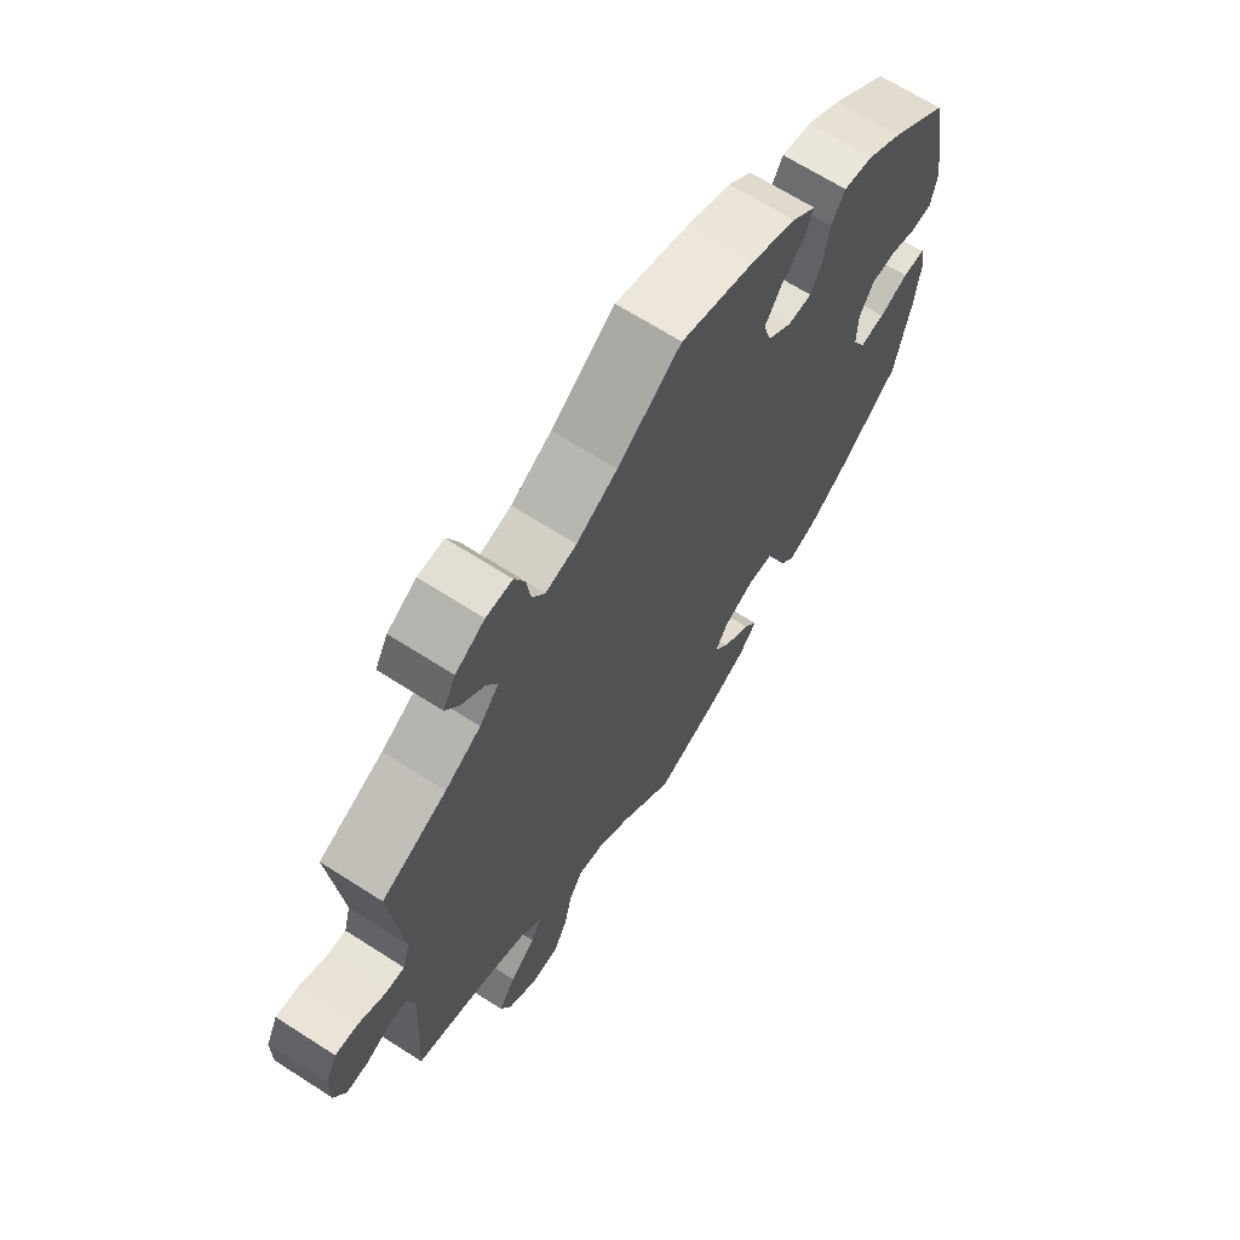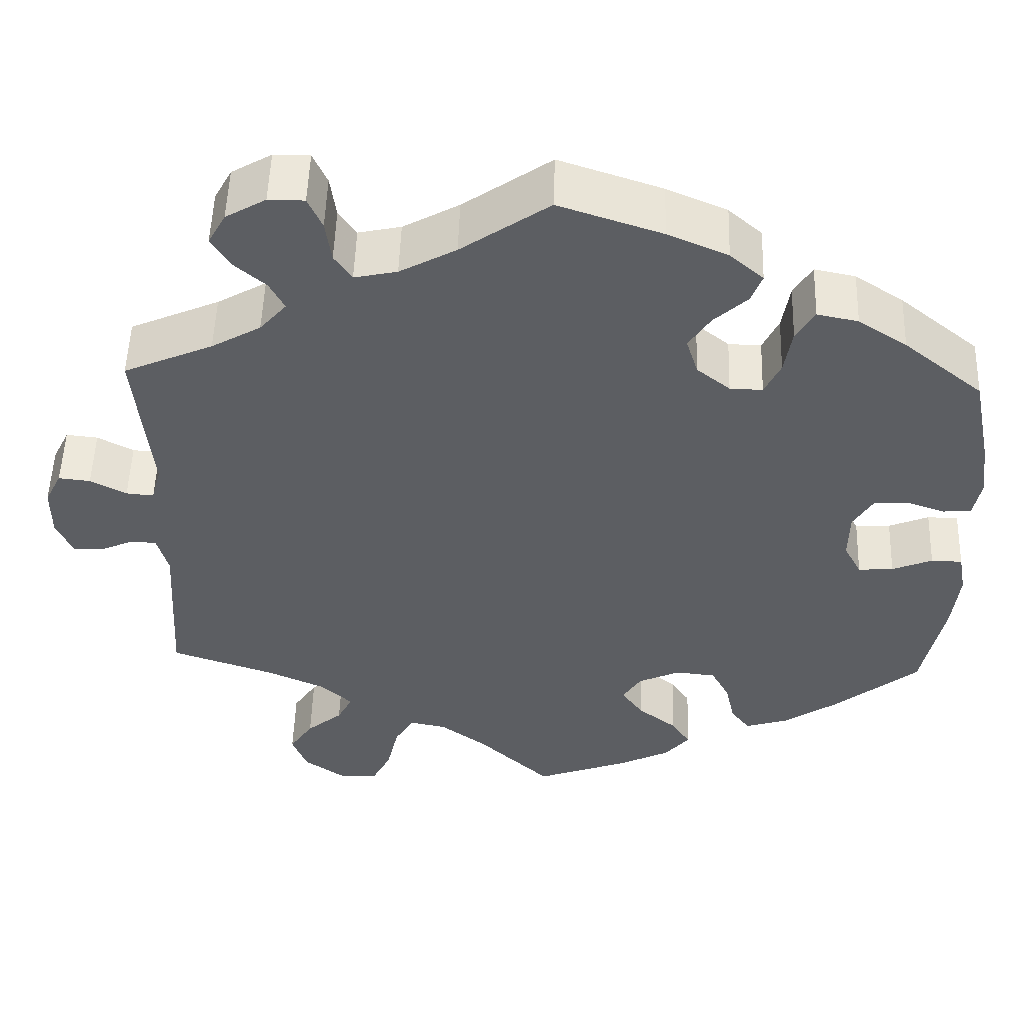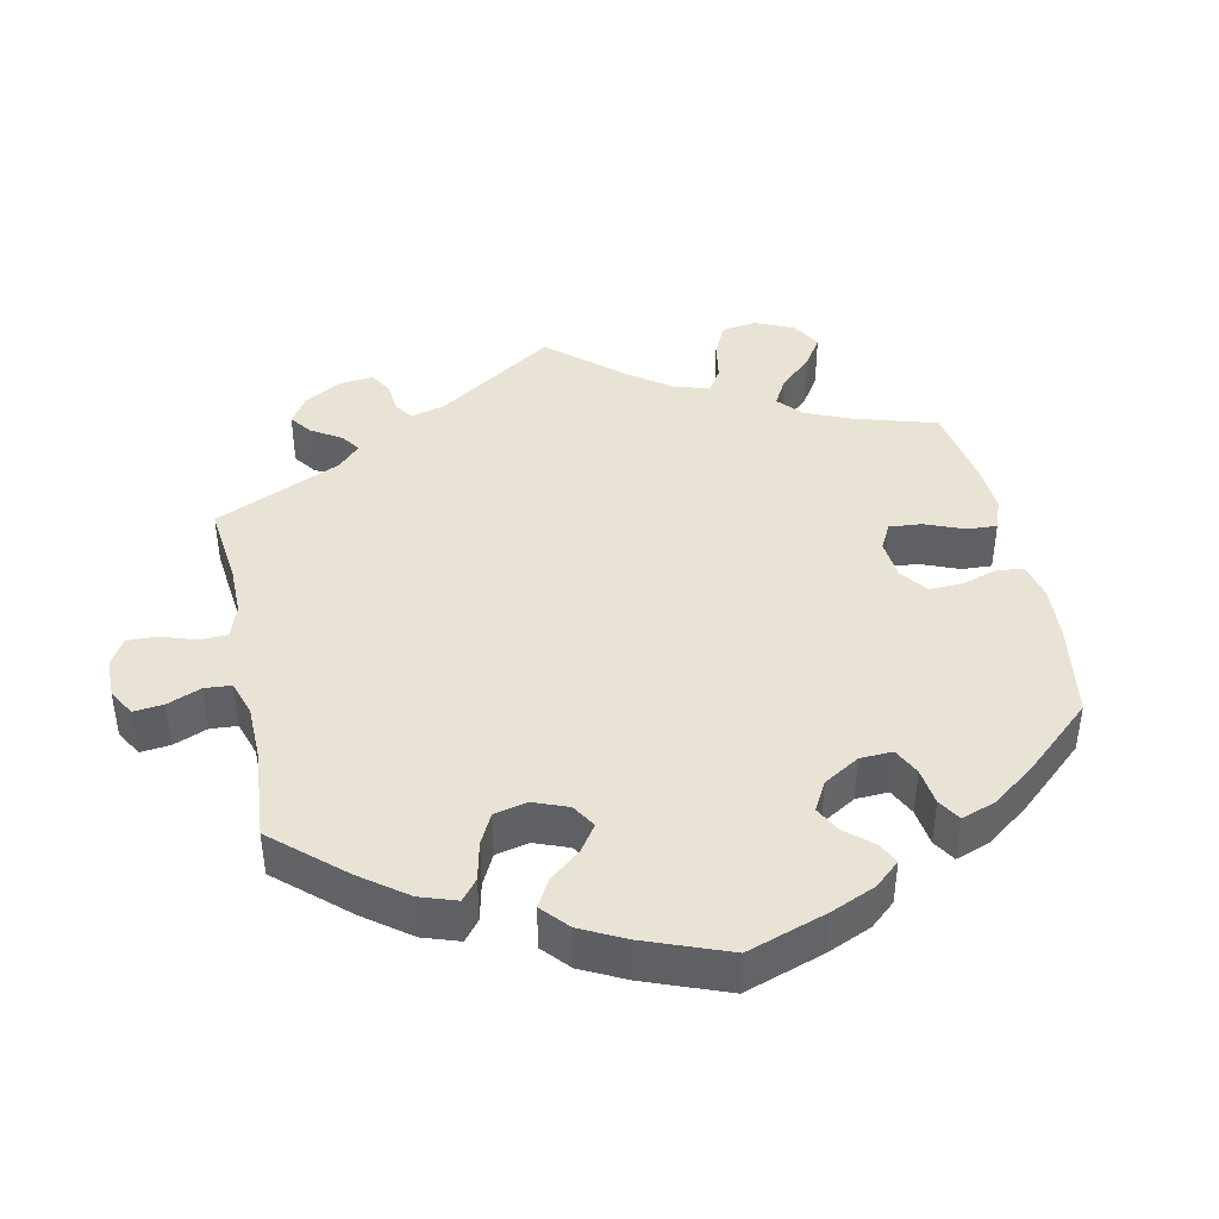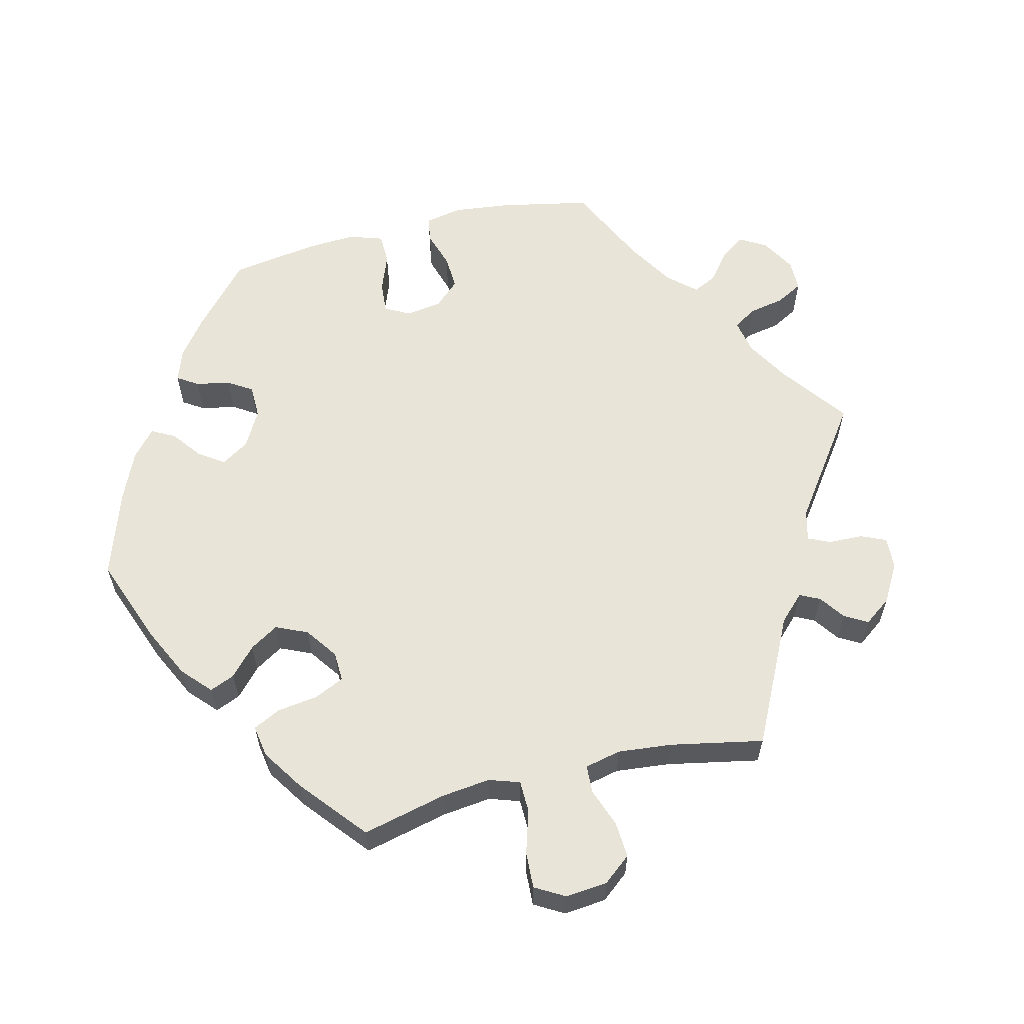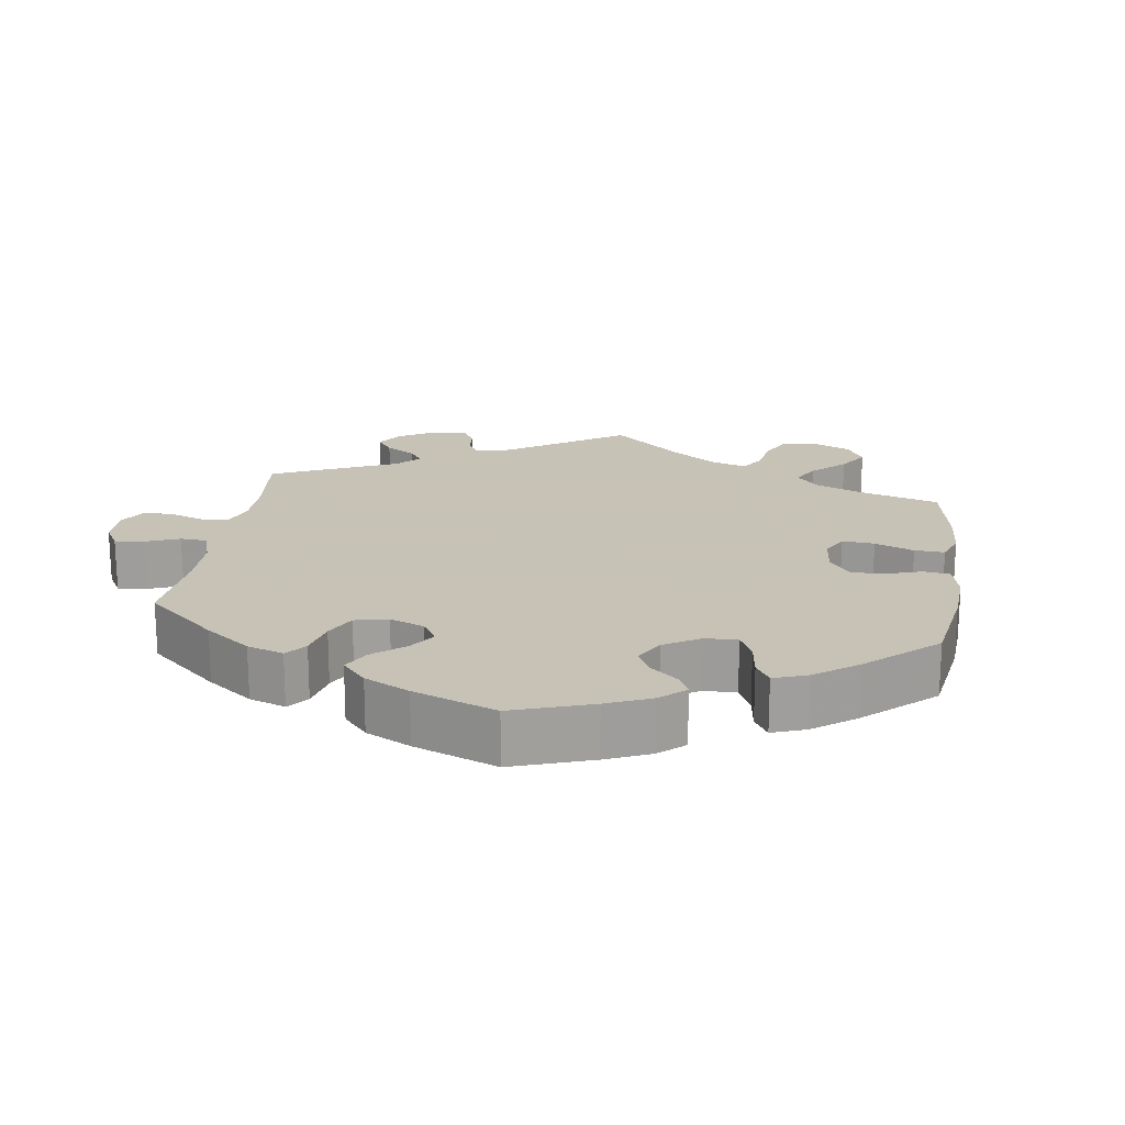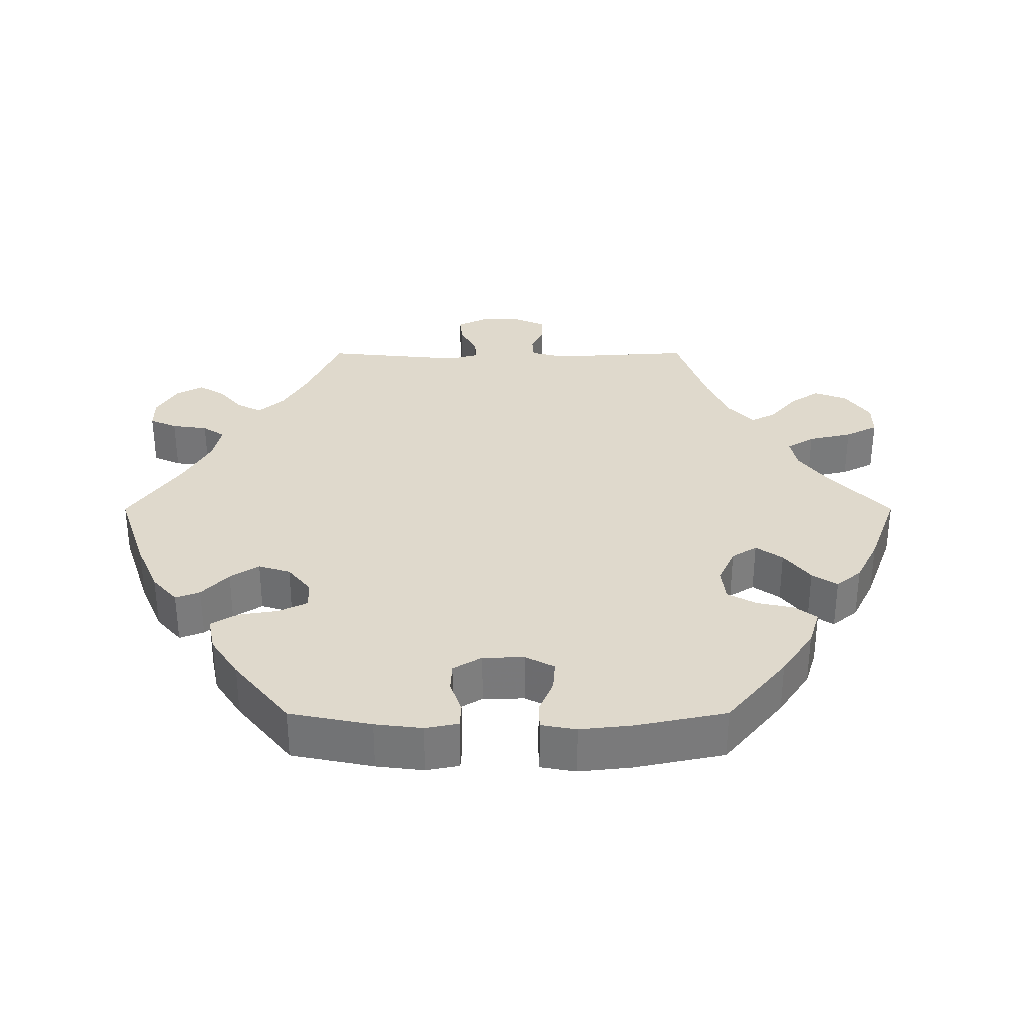
<metadata>
{"format":"obj","ext":"obj","renderer":"f3d","projection":"perspective","resolution":1024,"background":"white","views":[{"elev":67.3,"azim":-57.3,"up":"+Z"},{"elev":51.9,"azim":1.8,"up":"+Z"},{"elev":42.0,"azim":48.0,"up":"+Y"},{"elev":59.9,"azim":-163.9,"up":"+Y"},{"elev":19.1,"azim":68.2,"up":"+Y"},{"elev":32.3,"azim":89.9,"up":"+Y"}]}
</metadata>
<code>
v 0.399 0.07 -0.372
v 0.334 0.07 -0.416
v 0.283 0.07 -0.432
v 0.26 0.07 -0.402
v 0.249 0.07 -0.351
v 0.227 0.07 -0.31
v 0.179 0.07 -0.305
v 0.129 0.07 -0.328
v 0.107 0.07 -0.363
v 0.133 0.07 -0.4
v 0.179 0.07 -0.436
v 0.202 0.07 -0.471
v 0.173 0.07 -0.506
v 0.111 0.07 -0.537
v 0 0.07 -0.578
v -0.087 0.07 -0.496
v -0.142 0.07 -0.455
v -0.186 0.07 -0.446
v -0.209 0.07 -0.484
v -0.223 0.07 -0.545
v -0.246 0.07 -0.59
v -0.293 0.07 -0.59
v -0.341 0.07 -0.556
v -0.359 0.07 -0.51
v -0.331 0.07 -0.468
v -0.288 0.07 -0.432
v -0.27 0.07 -0.397
v -0.308 0.07 -0.362
v -0.377 0.07 -0.331
v -0.501 0.07 -0.289
v -0.489 0.07 -0.092
v -0.502 0.07 -0.044
v -0.533 0.07 -0.042
v -0.572 0.07 -0.06
v -0.609 0.07 -0.06
v -0.628 0.07 -0.017
v -0.628 0.07 0.044
v -0.608 0.07 0.084
v -0.57 0.07 0.08
v -0.527 0.07 0.057
v -0.494 0.07 0.054
v -0.482 0.07 0.097
v -0.501 0.07 0.289
v -0.394 0.07 0.336
v -0.335 0.07 0.37
v -0.303 0.07 0.407
v -0.321 0.07 0.441
v -0.359 0.07 0.474
v -0.381 0.07 0.51
v -0.36 0.07 0.548
v -0.312 0.07 0.576
v -0.269 0.07 0.576
v -0.252 0.07 0.538
v -0.245 0.07 0.488
v -0.224 0.07 0.457
v -0.173 0.07 0.468
v -0.106 0.07 0.505
v -0.001 0.07 0.578
v 0.122 0.07 0.537
v 0.194 0.07 0.506
v 0.234 0.07 0.471
v 0.221 0.07 0.437
v 0.181 0.07 0.4
v 0.155 0.07 0.36
v 0.169 0.07 0.315
v 0.209 0.07 0.283
v 0.248 0.07 0.282
v 0.267 0.07 0.322
v 0.276 0.07 0.377
v 0.298 0.07 0.414
v 0.347 0.07 0.404
v 0.405 0.07 0.366
v 0.5 0.07 0.289
v 0.523 0.07 0.175
v 0.531 0.07 0.109
v 0.522 0.07 0.063
v 0.488 0.07 0.061
v 0.442 0.07 0.077
v 0.402 0.07 0.075
v 0.378 0.07 0.035
v 0.377 0.07 -0.023
v 0.398 0.07 -0.063
v 0.44 0.07 -0.06
v 0.488 0.07 -0.04
v 0.525 0.07 -0.041
v 0.534 0.07 -0.09
v 0.526 0.07 -0.163
v 0.5 0.07 -0.289
v 0.399 0 -0.372
v 0.334 0 -0.416
v 0.283 0 -0.432
v 0.26 0 -0.402
v 0.249 0 -0.351
v 0.227 0 -0.31
v 0.179 0 -0.305
v 0.129 0 -0.328
v 0.107 0 -0.363
v 0.133 0 -0.4
v 0.179 0 -0.436
v 0.202 0 -0.471
v 0.173 0 -0.506
v 0.111 0 -0.537
v 0 0 -0.578
v -0.087 0 -0.496
v -0.142 0 -0.455
v -0.186 0 -0.446
v -0.209 0 -0.484
v -0.223 0 -0.545
v -0.246 0 -0.59
v -0.293 0 -0.59
v -0.341 0 -0.556
v -0.359 0 -0.51
v -0.331 0 -0.468
v -0.288 0 -0.432
v -0.27 0 -0.397
v -0.308 0 -0.362
v -0.377 0 -0.331
v -0.501 0 -0.289
v -0.489 0 -0.092
v -0.502 0 -0.044
v -0.533 0 -0.042
v -0.572 0 -0.06
v -0.609 0 -0.06
v -0.628 0 -0.017
v -0.628 0 0.044
v -0.608 0 0.084
v -0.57 0 0.08
v -0.527 0 0.057
v -0.494 0 0.054
v -0.482 0 0.097
v -0.501 0 0.289
v -0.394 0 0.336
v -0.335 0 0.37
v -0.303 0 0.407
v -0.321 0 0.441
v -0.359 0 0.474
v -0.381 0 0.51
v -0.36 0 0.548
v -0.312 0 0.576
v -0.269 0 0.576
v -0.252 0 0.538
v -0.245 0 0.488
v -0.224 0 0.457
v -0.173 0 0.468
v -0.106 0 0.505
v -0.001 0 0.578
v 0.122 0 0.537
v 0.194 0 0.506
v 0.234 0 0.471
v 0.221 0 0.437
v 0.181 0 0.4
v 0.155 0 0.36
v 0.169 0 0.315
v 0.209 0 0.283
v 0.248 0 0.282
v 0.267 0 0.322
v 0.276 0 0.377
v 0.298 0 0.414
v 0.347 0 0.404
v 0.405 0 0.366
v 0.5 0 0.289
v 0.523 0 0.175
v 0.531 0 0.109
v 0.522 0 0.063
v 0.488 0 0.061
v 0.442 0 0.077
v 0.402 0 0.075
v 0.378 0 0.035
v 0.377 0 -0.023
v 0.398 0 -0.063
v 0.44 0 -0.06
v 0.488 0 -0.04
v 0.525 0 -0.041
v 0.534 0 -0.09
v 0.526 0 -0.163
v 0.5 0 -0.289
f 83 84 85 86
f 82 83 86 87
f 75 76 77 78
f 75 78 79
f 74 75 79
f 73 74 79
f 72 73 79 80
f 68 69 70 71
f 67 68 71 72
f 60 61 62 63
f 60 63 64
f 57 58 59 60
f 56 57 60 64
f 55 56 64 65
f 51 52 53 54
f 51 54 55
f 50 51 55
f 47 48 49 50
f 46 47 50 55
f 45 46 55 65
f 42 43 44
f 41 42 44 45
f 37 38 39 40
f 37 40 41
f 36 37 41
f 33 34 35 36
f 32 33 36 41
f 31 32 41 45
f 29 30 31 45
f 23 24 25 26
f 23 26 27
f 22 23 27
f 19 20 21 22
f 18 19 22 27
f 17 18 27 28
f 13 14 15 16
f 13 16 17
f 10 11 12 13
f 9 10 13 17
f 8 9 17 28
f 2 3 4 5
f 2 5 6
f 1 2 6
f 82 87 88 1
f 67 72 80
f 66 67 80 81
f 7 8 28 29
f 7 29 45 65
f 81 82 1 6
f 65 66 81
f 6 7 65 81
f 174 173 172 171
f 175 174 171 170
f 166 165 164 163
f 167 166 163
f 167 163 162
f 167 162 161
f 168 167 161 160
f 159 158 157 156
f 160 159 156 155
f 151 150 149 148
f 152 151 148
f 148 147 146 145
f 152 148 145 144
f 153 152 144 143
f 142 141 140 139
f 143 142 139
f 143 139 138
f 138 137 136 135
f 143 138 135 134
f 153 143 134 133
f 132 131 130
f 133 132 130 129
f 128 127 126 125
f 129 128 125
f 129 125 124
f 124 123 122 121
f 129 124 121 120
f 133 129 120 119
f 133 119 118 117
f 114 113 112 111
f 115 114 111
f 115 111 110
f 110 109 108 107
f 115 110 107 106
f 116 115 106 105
f 104 103 102 101
f 105 104 101
f 101 100 99 98
f 105 101 98 97
f 116 105 97 96
f 93 92 91 90
f 94 93 90
f 94 90 89
f 89 176 175 170
f 168 160 155
f 169 168 155 154
f 117 116 96 95
f 153 133 117 95
f 94 89 170 169
f 169 154 153
f 169 153 95 94
f 1 89 90 2
f 2 90 91 3
f 3 91 92 4
f 4 92 93 5
f 5 93 94 6
f 6 94 95 7
f 7 95 96 8
f 8 96 97 9
f 9 97 98 10
f 10 98 99 11
f 11 99 100 12
f 12 100 101 13
f 13 101 102 14
f 14 102 103 15
f 15 103 104 16
f 16 104 105 17
f 17 105 106 18
f 18 106 107 19
f 19 107 108 20
f 20 108 109 21
f 21 109 110 22
f 22 110 111 23
f 23 111 112 24
f 24 112 113 25
f 25 113 114 26
f 26 114 115 27
f 27 115 116 28
f 28 116 117 29
f 29 117 118 30
f 30 118 119 31
f 31 119 120 32
f 32 120 121 33
f 33 121 122 34
f 34 122 123 35
f 35 123 124 36
f 36 124 125 37
f 37 125 126 38
f 38 126 127 39
f 39 127 128 40
f 40 128 129 41
f 41 129 130 42
f 42 130 131 43
f 43 131 132 44
f 44 132 133 45
f 45 133 134 46
f 46 134 135 47
f 47 135 136 48
f 48 136 137 49
f 49 137 138 50
f 50 138 139 51
f 51 139 140 52
f 52 140 141 53
f 53 141 142 54
f 54 142 143 55
f 55 143 144 56
f 56 144 145 57
f 57 145 146 58
f 58 146 147 59
f 59 147 148 60
f 60 148 149 61
f 61 149 150 62
f 62 150 151 63
f 63 151 152 64
f 64 152 153 65
f 65 153 154 66
f 66 154 155 67
f 67 155 156 68
f 68 156 157 69
f 69 157 158 70
f 70 158 159 71
f 71 159 160 72
f 72 160 161 73
f 73 161 162 74
f 74 162 163 75
f 75 163 164 76
f 76 164 165 77
f 77 165 166 78
f 78 166 167 79
f 79 167 168 80
f 80 168 169 81
f 81 169 170 82
f 82 170 171 83
f 83 171 172 84
f 84 172 173 85
f 85 173 174 86
f 86 174 175 87
f 87 175 176 88
f 88 176 89 1

</code>
